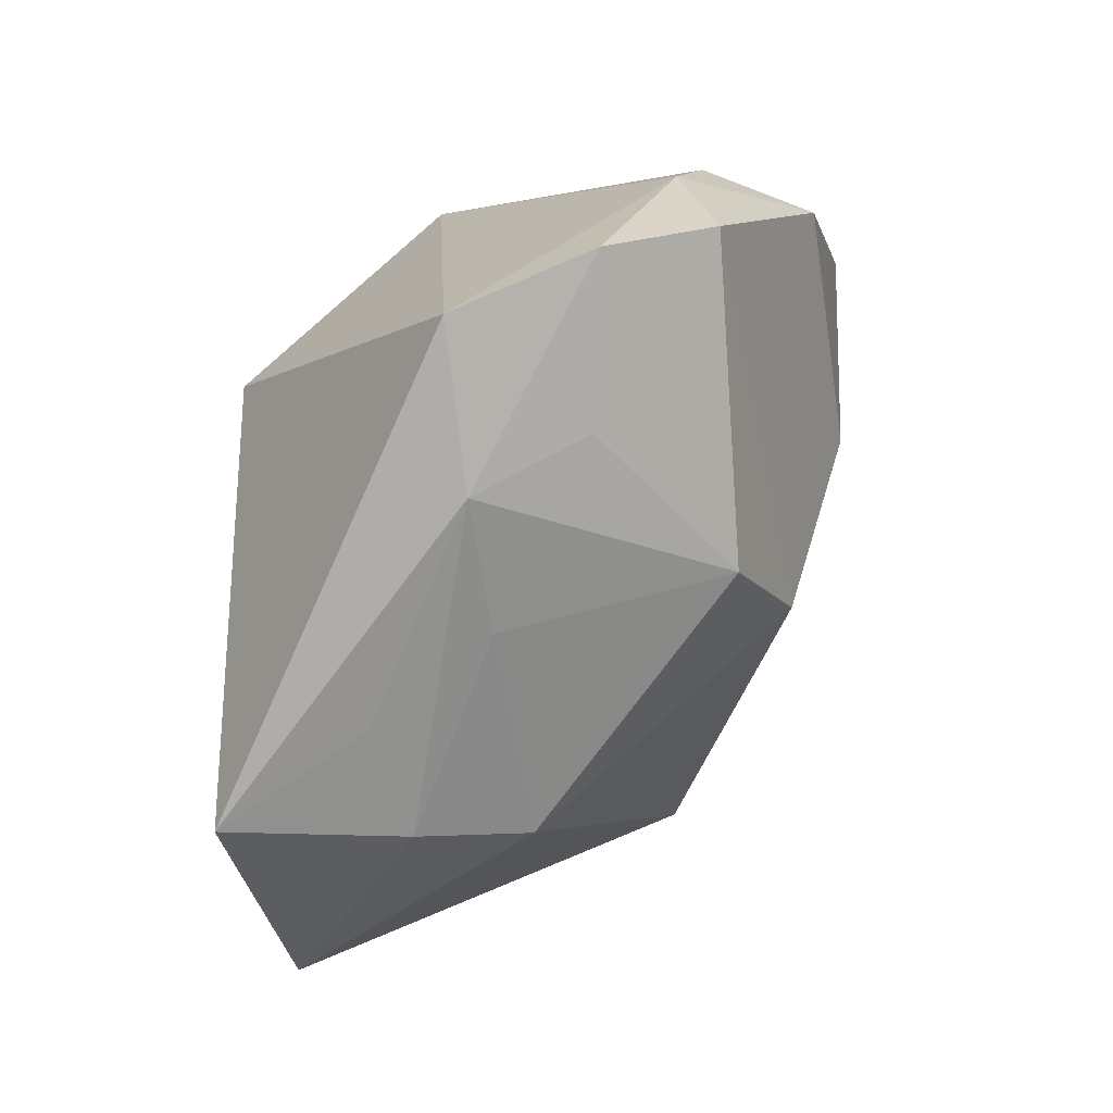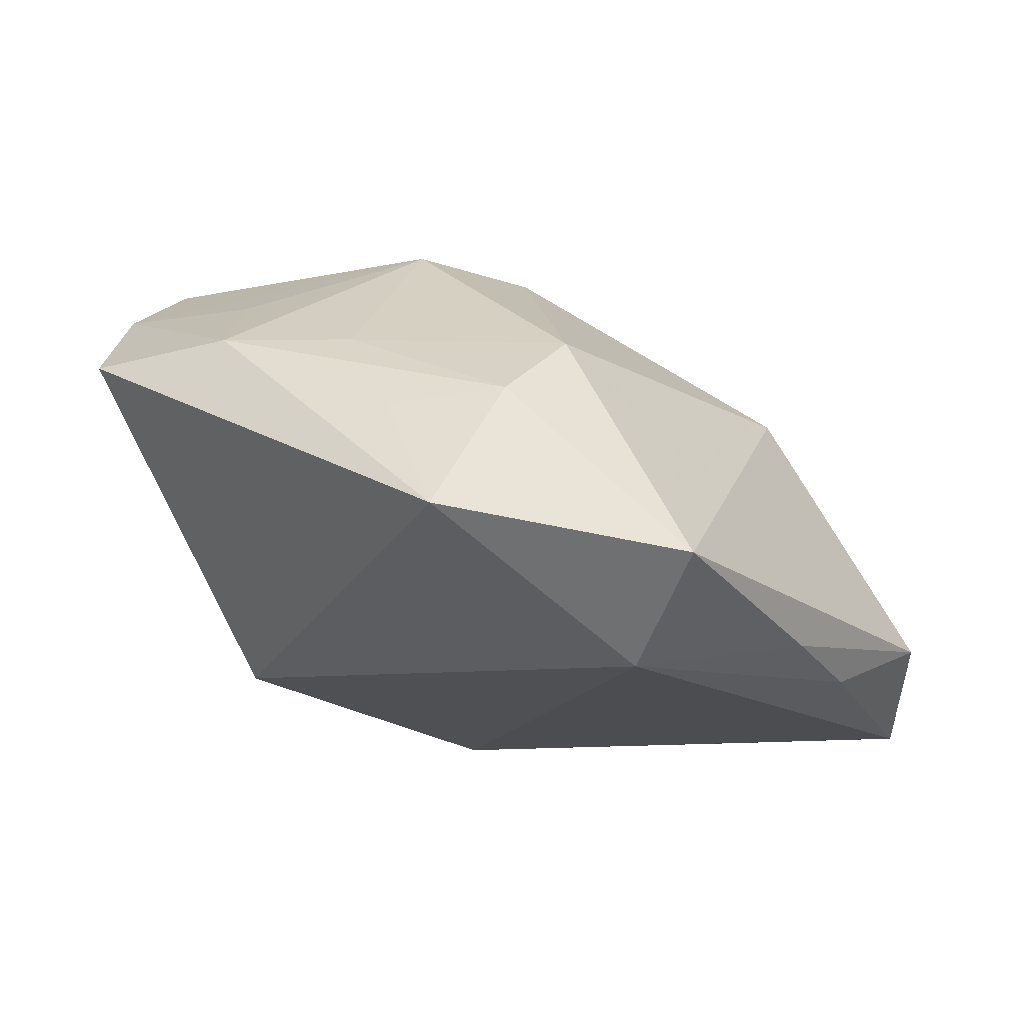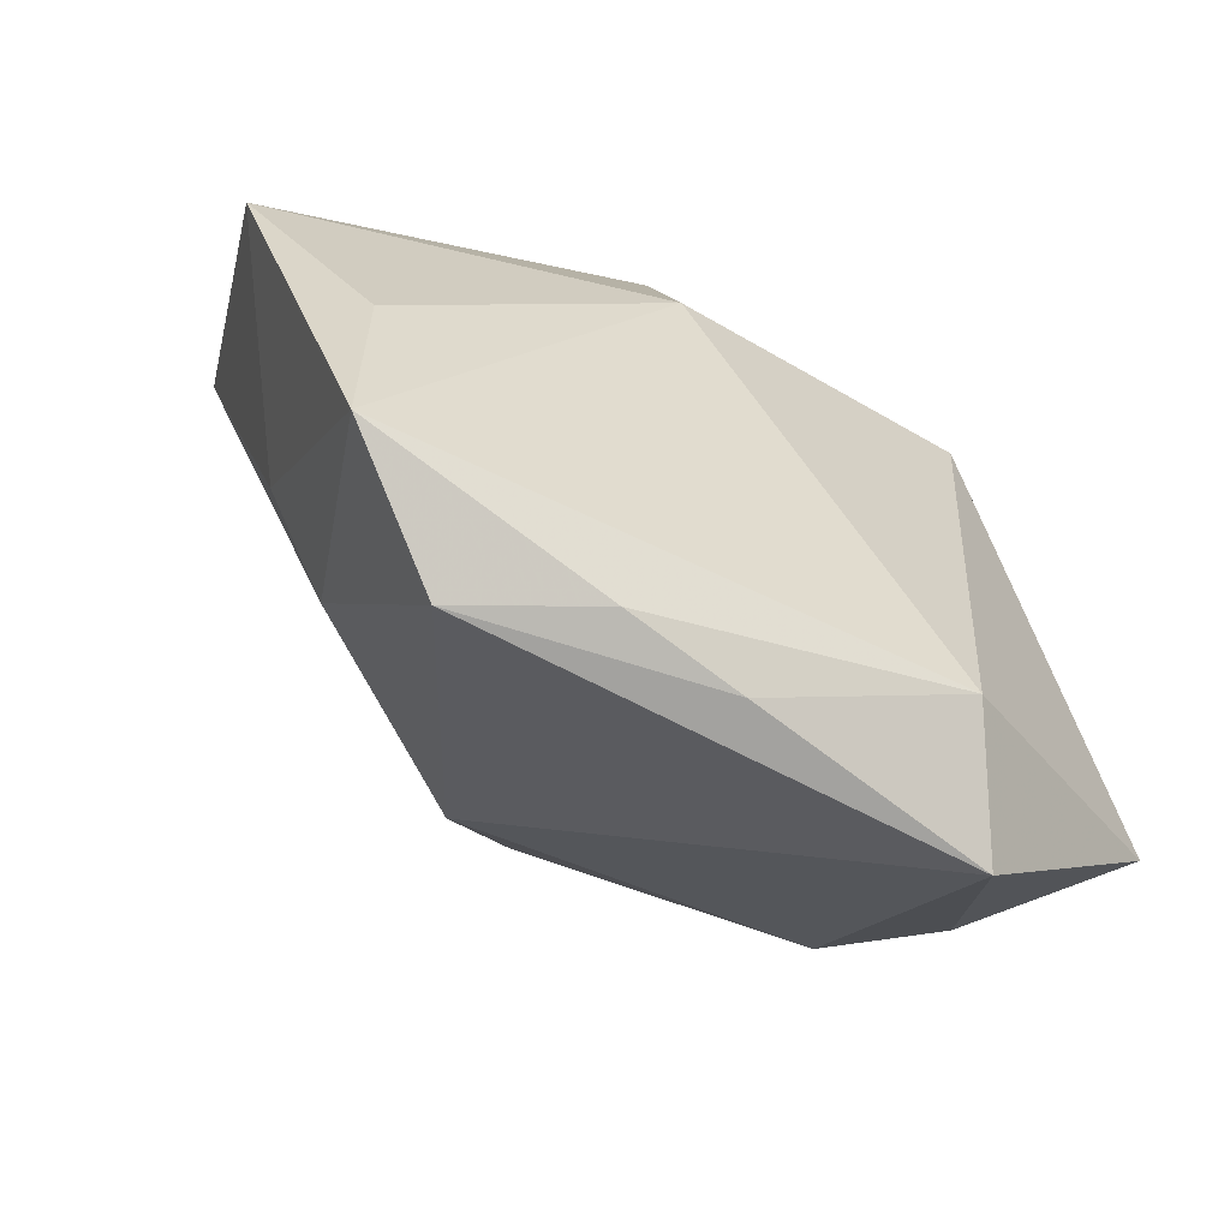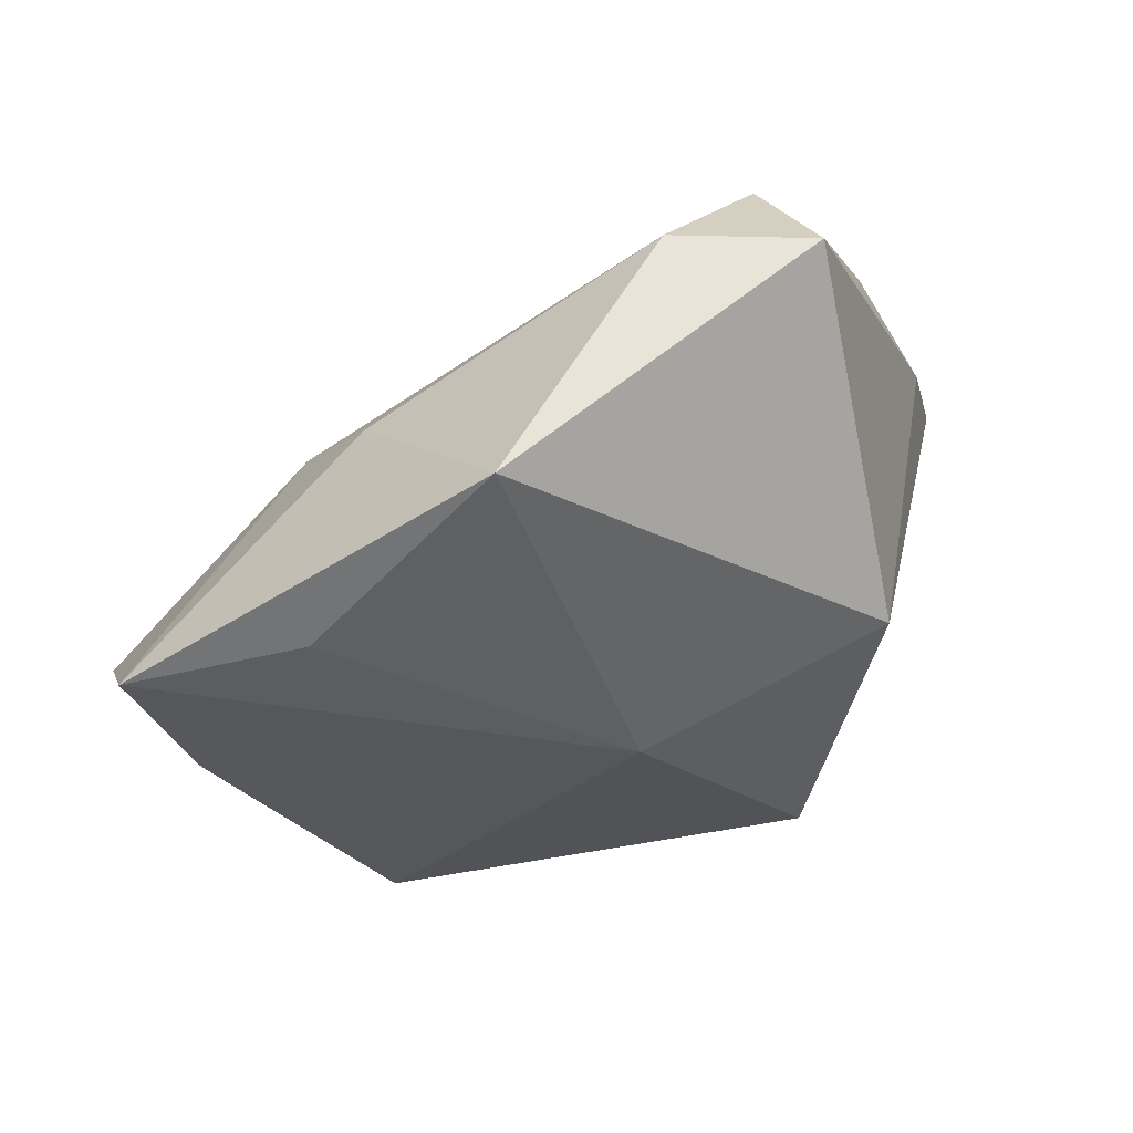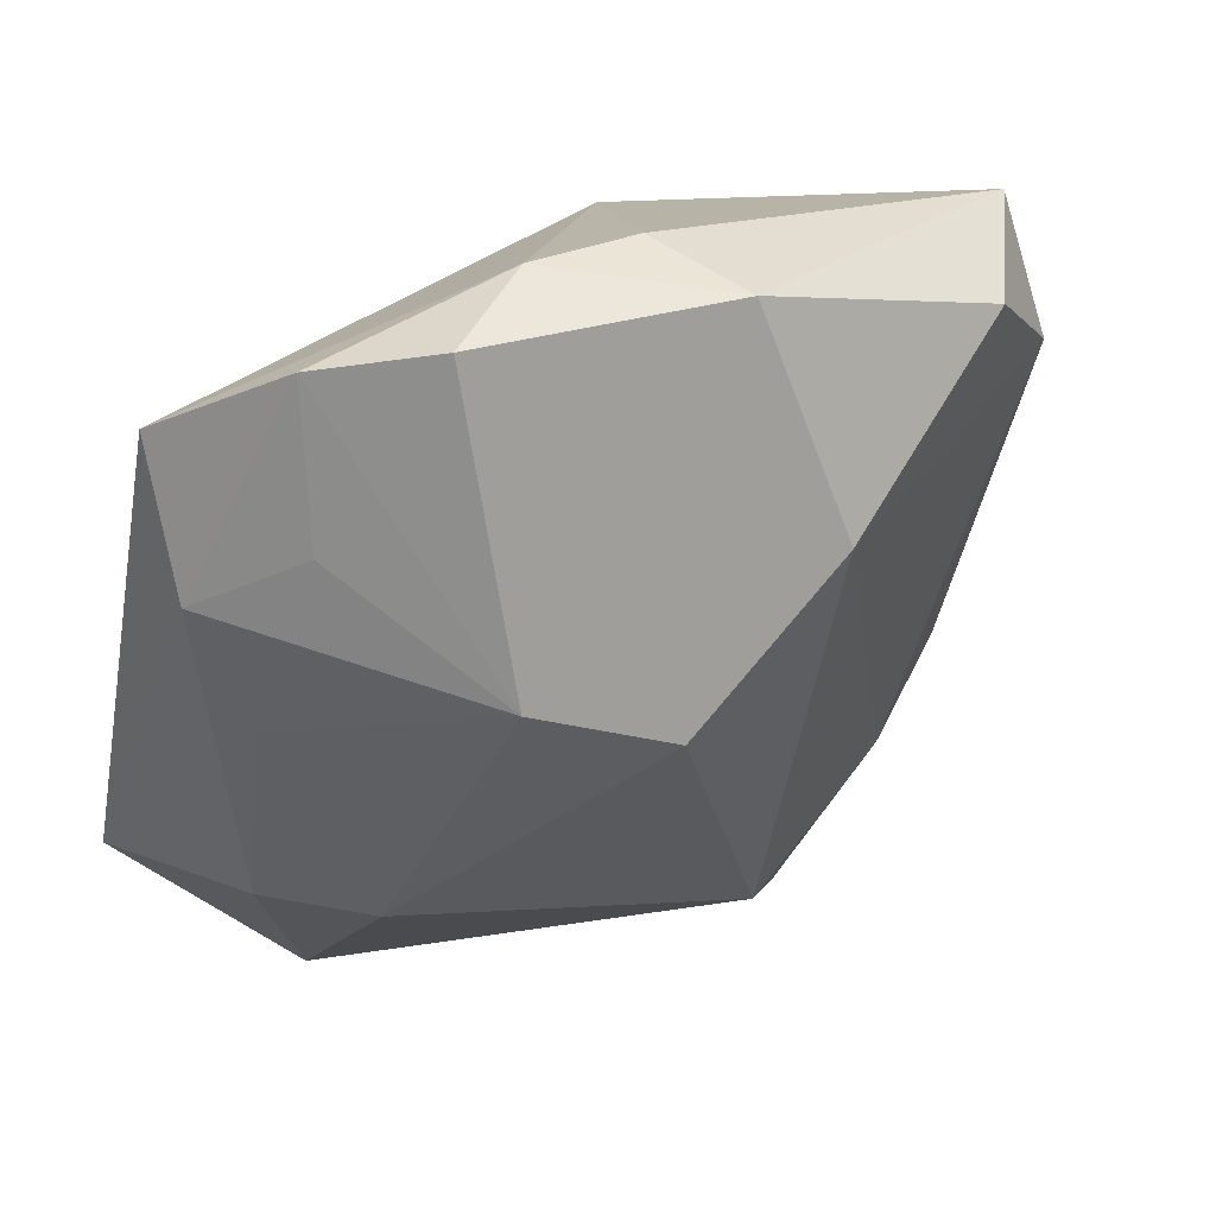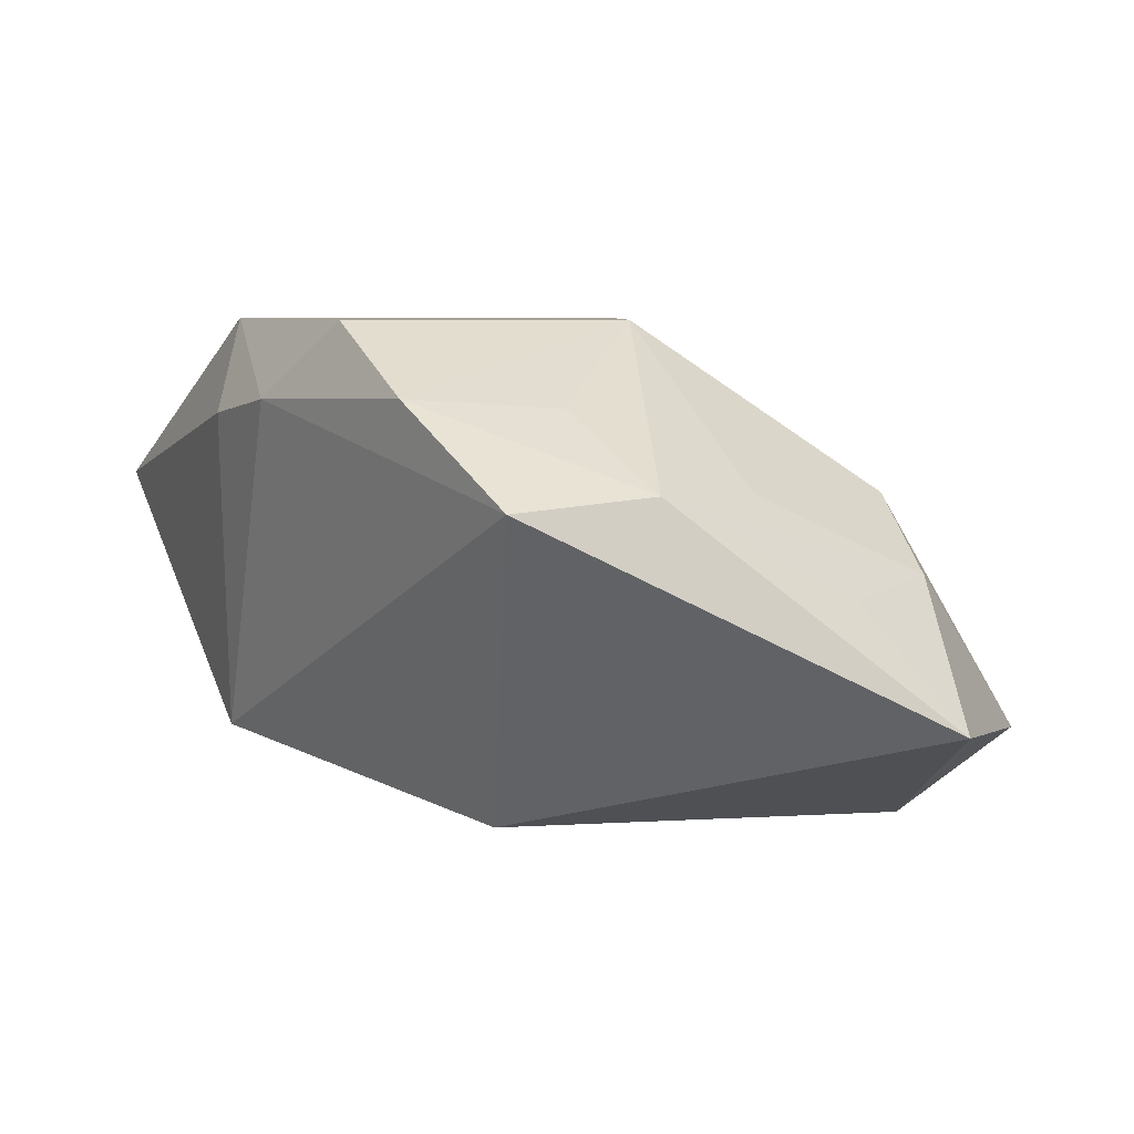
<metadata>
{"format":"obj","ext":"obj","renderer":"f3d","projection":"perspective","resolution":1024,"background":"white","views":[{"elev":4.2,"azim":-66.1,"up":"+Y"},{"elev":-14.8,"azim":-56.3,"up":"+Z"},{"elev":-55.9,"azim":150.9,"up":"+Y"},{"elev":-28.0,"azim":111.1,"up":"+Z"},{"elev":18.0,"azim":-21.1,"up":"+Y"},{"elev":5.8,"azim":-111.9,"up":"+Z"}]}
</metadata>
<code>
v 0.02779 -0.02448 -0.01708
v 0.0214 -0.01423 0.00224
v 0.006408 0.006224 -0.01823
v -0.01258 -0.001355 0.02079
v 0.002783 0.02385 0.02096
v 0.009211 -0.02253 0.007728
v -0.01025 0.02573 0.01525
v 0.01936 -0.03049 -0.01122
v 0.004184 0.02462 -0.01009
v -0.001663 -0.004705 0.02096
v 0.009368 -0.02843 -0.01512
v -0.03381 -0.01779 -0.007864
v -0.01469 -0.02302 -0.01701
v 0.0266 -0.00709 0.0003858
v -0.02997 -0.01098 0.001602
v -0.0264 -0.004742 0.008862
v -0.02468 0.02023 0.01562
v -0.01899 -0.03049 -0.01016
v -0.03098 0.004298 0.009219
v -0.01825 -0.0193 0.008054
v 0.02713 -0.01018 -0.01633
v 0.0002014 -0.02947 -0.0137
v -0.02382 0.008279 0.0148
v 0.009748 0.007065 0.02096
v 0.02244 0.02103 0.01643
v -0.03285 0.01583 0.008504
v 0.02666 0.02701 0.008116
v -0.02572 -0.0187 0.002616
v -0.01655 0.02185 0.02078
v -0.01788 0.0112 -0.01492
v 0.03503 0.006649 -0.01055
v -0.001946 0.02684 0.01404
v 0.02986 0.01662 0.008932
f 24 5 10
f 26 9 30
f 30 12 26
f 4 20 10
f 16 20 4
f 18 8 6
f 6 20 18
f 10 20 6
f 6 24 10
f 18 20 28
f 28 12 18
f 28 20 16
f 9 26 7
f 19 26 12
f 19 28 16
f 16 4 19
f 30 9 3
f 3 9 31
f 11 1 8
f 31 9 27
f 23 19 4
f 8 1 2
f 2 6 8
f 24 6 2
f 12 28 15
f 15 19 12
f 28 19 15
f 31 1 21
f 21 3 31
f 1 3 21
f 13 3 1
f 1 11 13
f 30 3 13
f 13 12 30
f 18 12 13
f 9 7 32
f 32 27 9
f 32 7 5
f 5 27 32
f 5 24 25
f 25 27 5
f 5 7 29
f 10 5 29
f 29 4 10
f 14 1 31
f 14 2 1
f 18 13 22
f 22 13 11
f 22 8 18
f 22 11 8
f 31 27 33
f 27 25 33
f 33 14 31
f 2 14 33
f 24 2 33
f 33 25 24
f 26 19 17
f 19 23 17
f 17 7 26
f 17 29 7
f 17 23 4
f 4 29 17

</code>
